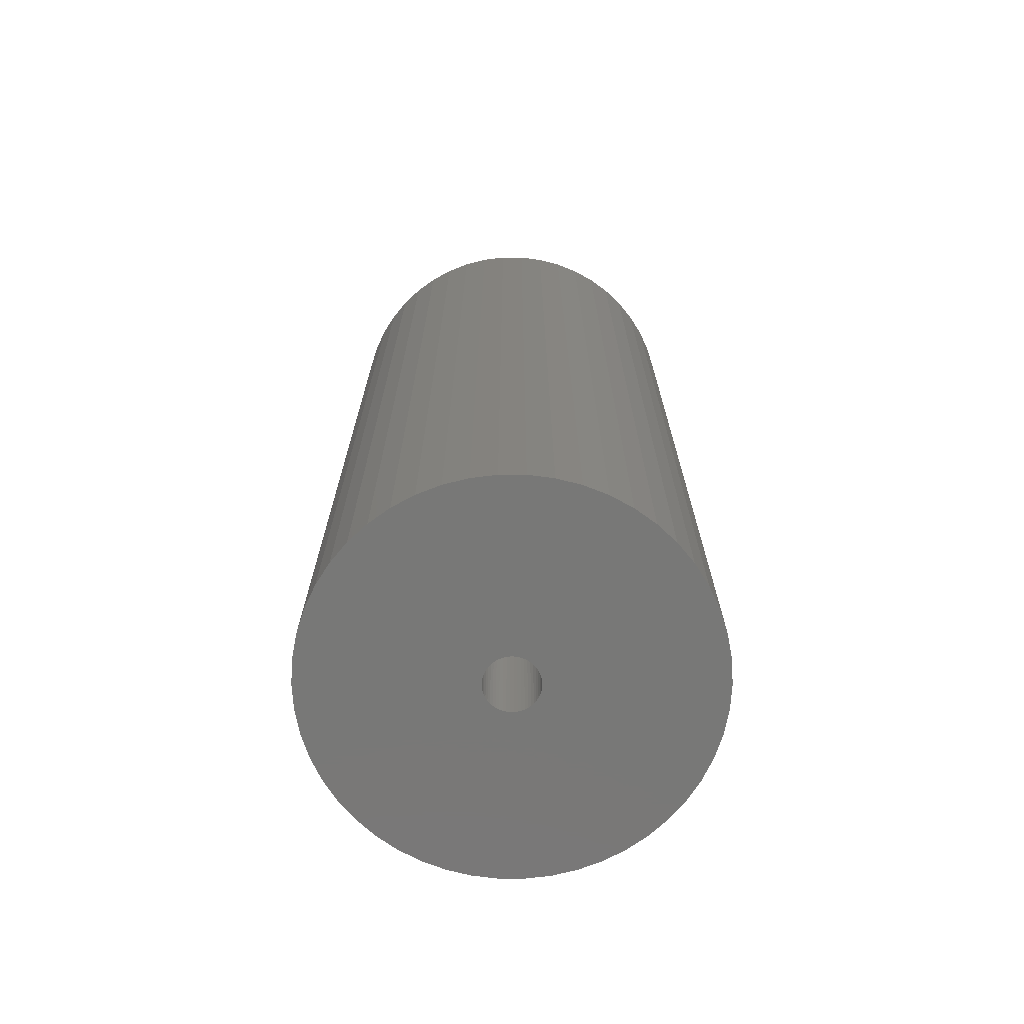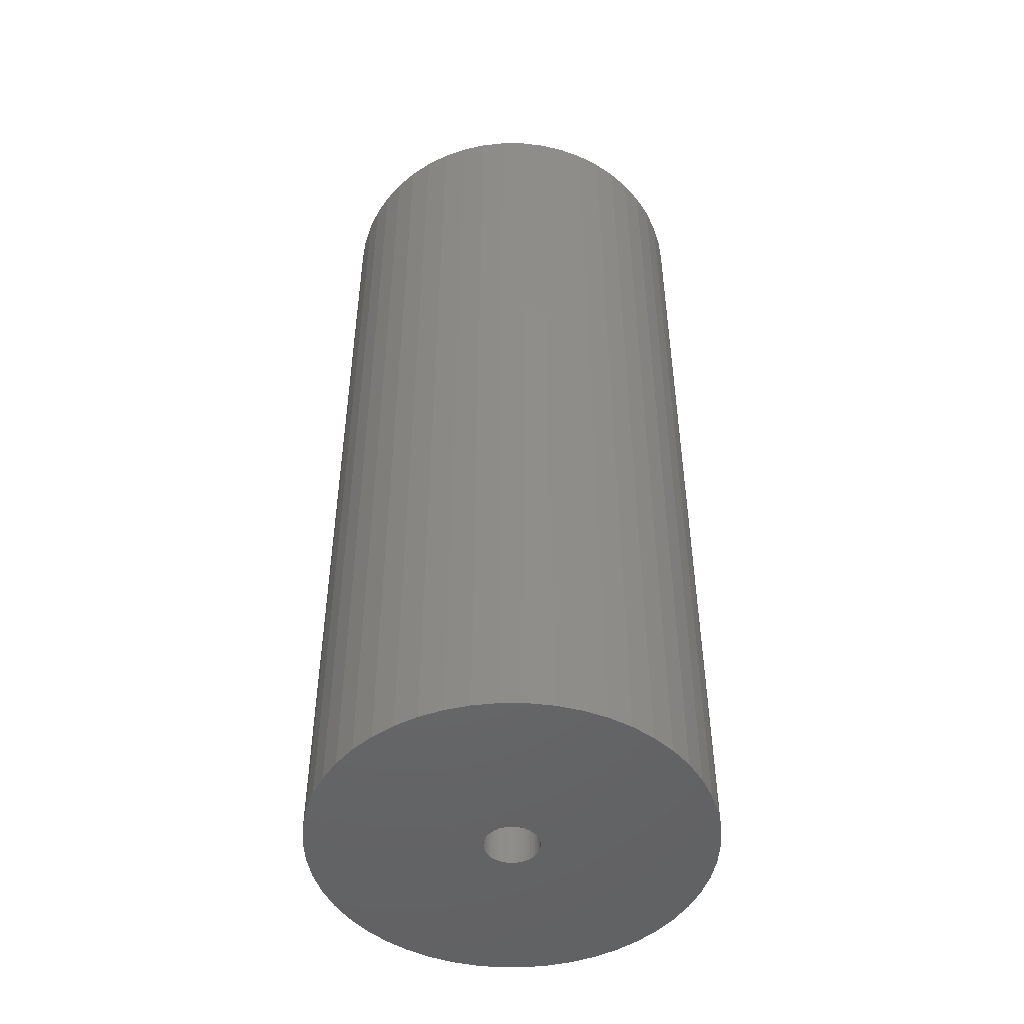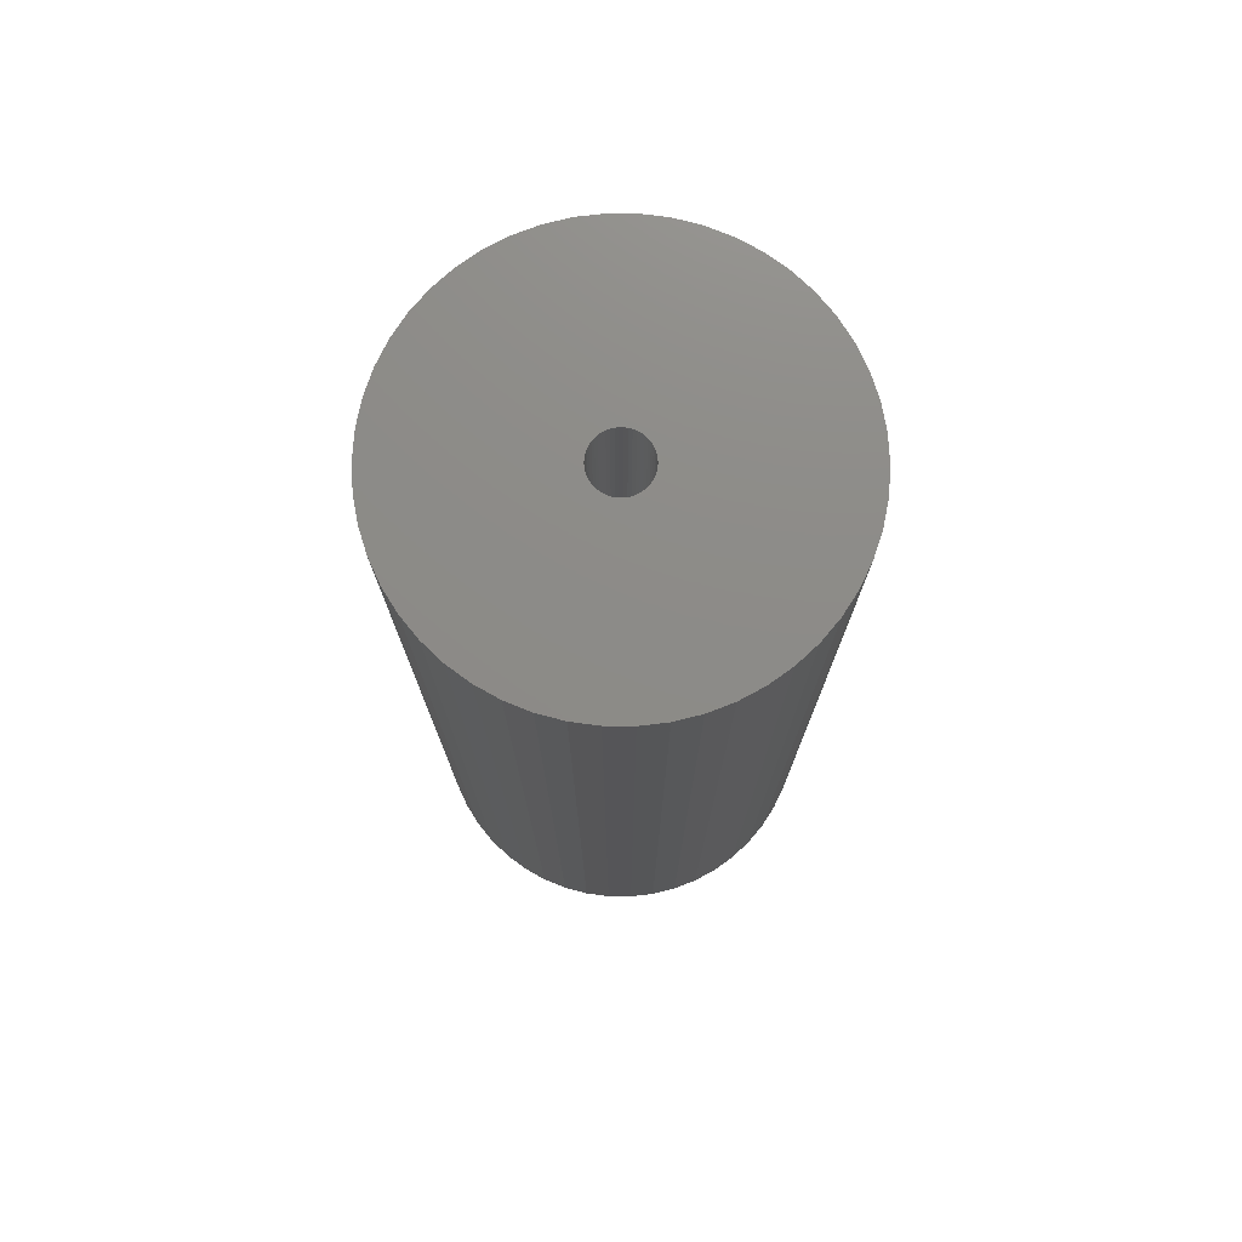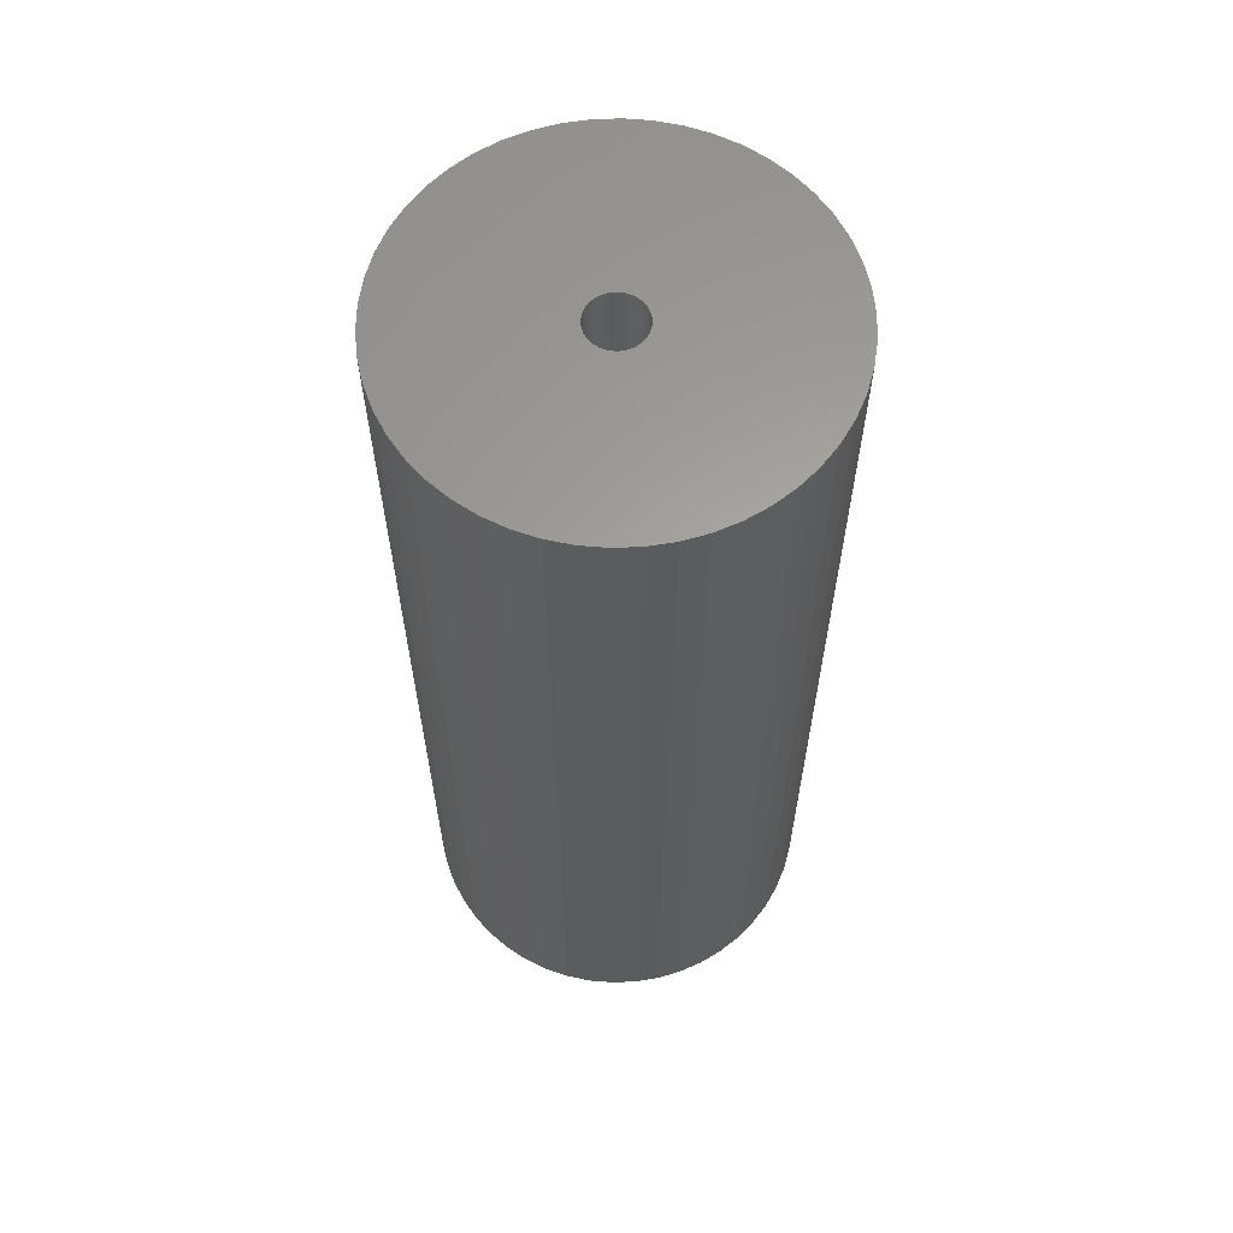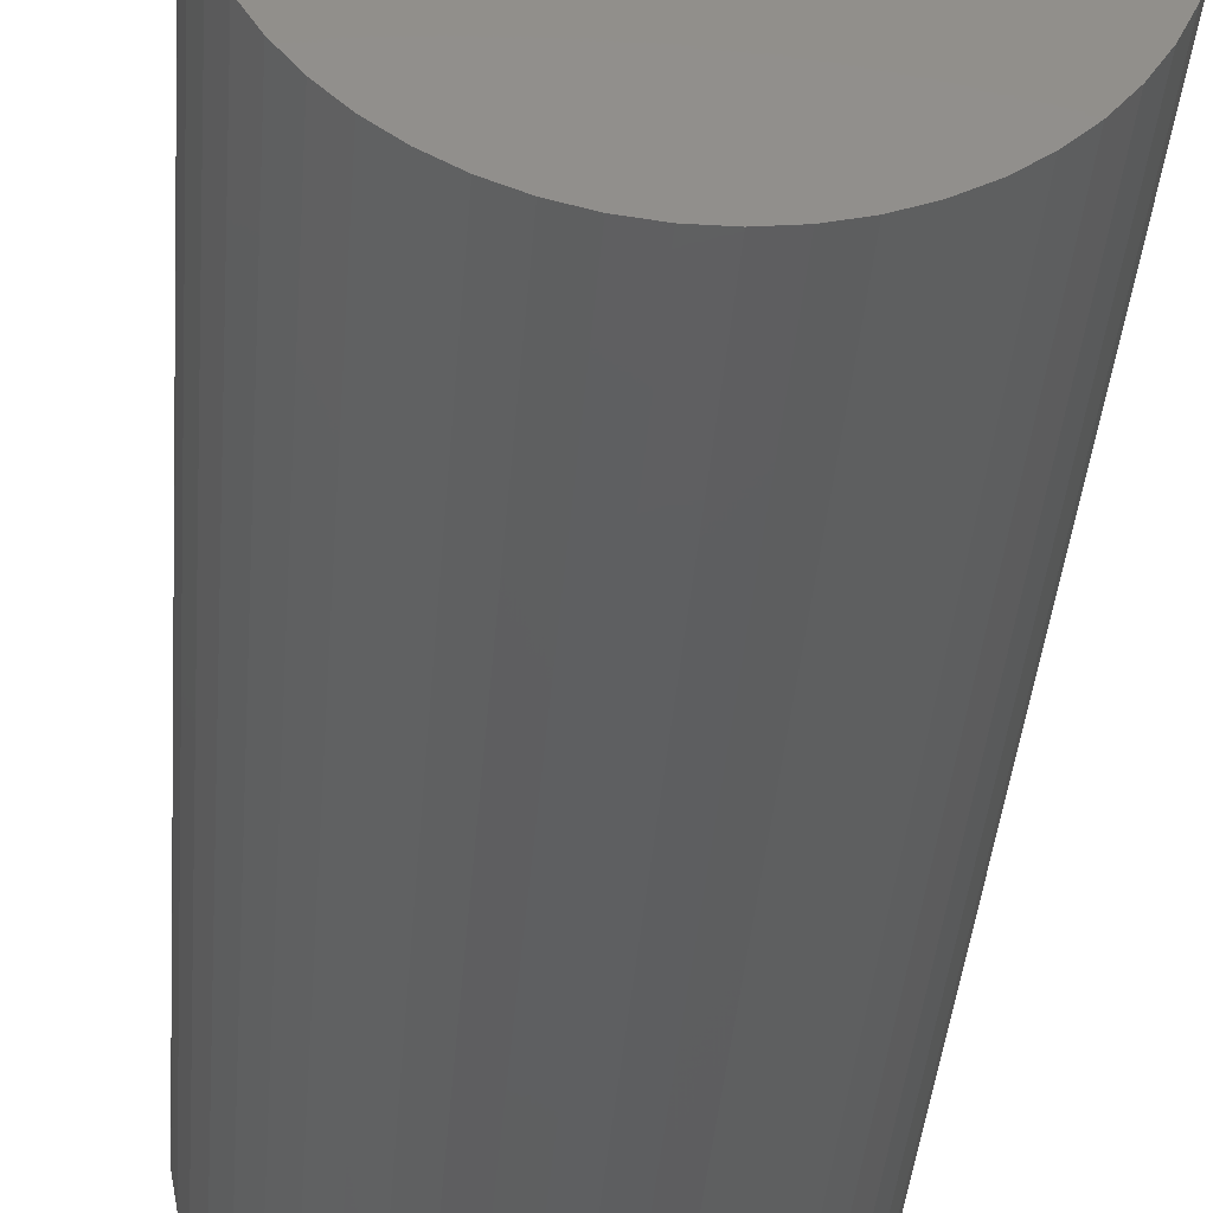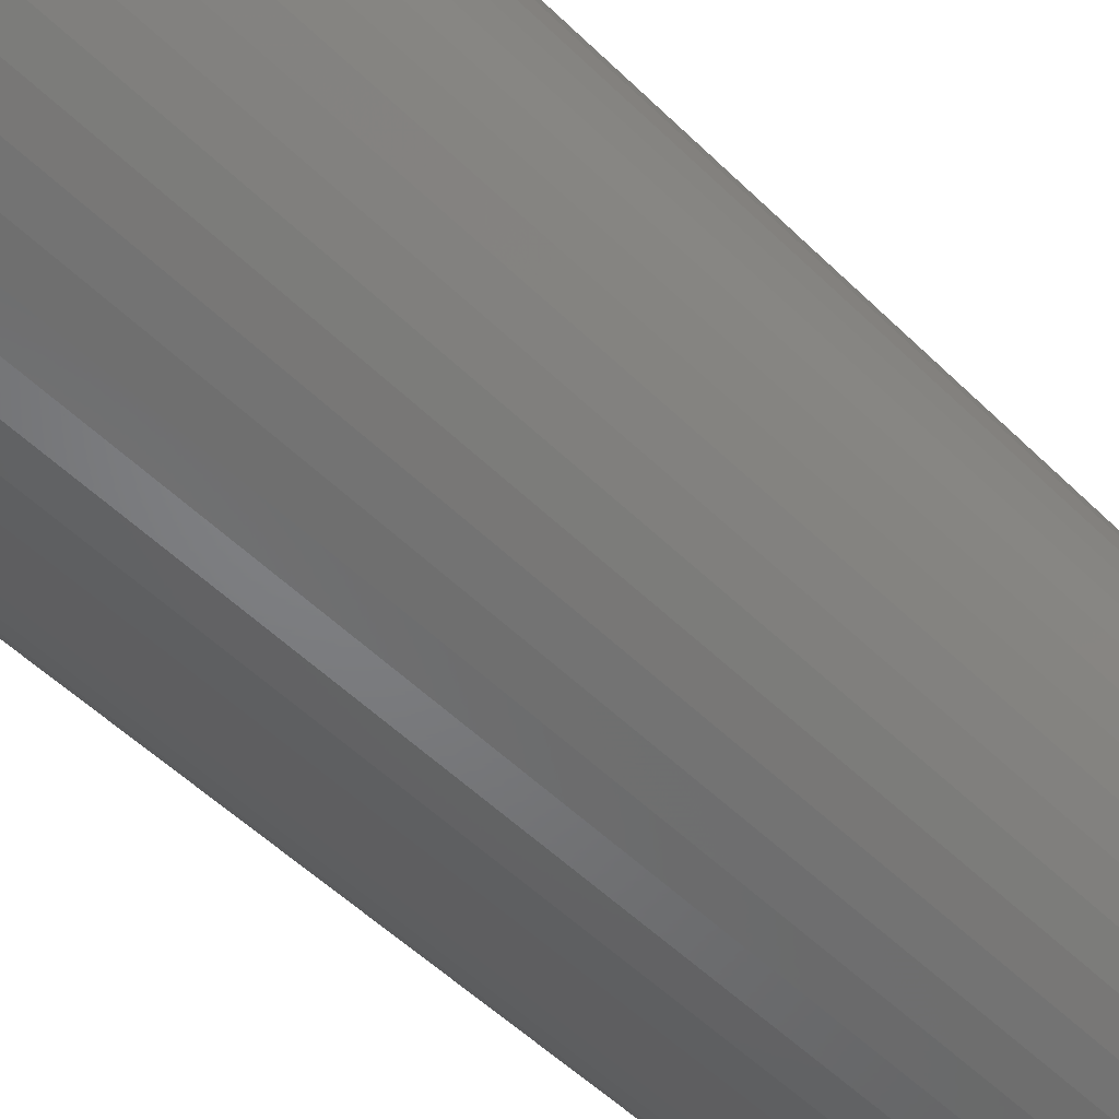
<metadata>
{"format":"stl","ext":"stl","renderer":"f3d","projection":"perspective","resolution":1024,"background":"white","views":[{"elev":-71.0,"azim":-100.9,"up":"+Z"},{"elev":-48.4,"azim":-93.9,"up":"+Z"},{"elev":75.8,"azim":-21.2,"up":"+Z"},{"elev":61.9,"azim":-103.1,"up":"+Z"},{"elev":-37.8,"azim":-4.4,"up":"+Y"},{"elev":-50.9,"azim":43.0,"up":"+Y"}]}
</metadata>
<code>
# stl→obj: 200 verts, 400 faces
v 11.25 0 27
v 11.16 1.41 -27
v 11.16 1.41 27
v 11.25 0 -27
v -11.25 0 -27
v -11.16 1.41 27
v -11.16 1.41 -27
v -11.25 0 27
v 0.7064 11.23 -27
v -0.7064 11.23 27
v 0.7064 11.23 27
v -0.7064 11.23 -27
v -0.7064 -11.23 -27
v 0.7064 -11.23 27
v -0.7064 -11.23 27
v 0.7064 -11.23 -27
v 8.201 7.701 -27
v 7.171 8.668 27
v 8.201 7.701 27
v 7.171 8.668 -27
v -7.171 8.668 -27
v -8.201 7.701 27
v -7.171 8.668 27
v -8.201 7.701 -27
v -3.476 10.7 -27
v -4.79 10.18 27
v -3.476 10.7 27
v -4.79 10.18 -27
v 10.46 4.141 27
v 9.858 5.42 -27
v 9.858 5.42 27
v 10.46 4.141 -27
v 10.9 2.798 -27
v 10.9 2.798 27
v 4.79 10.18 -27
v 3.476 10.7 27
v 4.79 10.18 27
v 3.476 10.7 -27
v 6.028 9.499 27
v 6.028 9.499 -27
v -10.46 4.141 -27
v -9.858 5.42 27
v -9.858 5.42 -27
v -10.46 4.141 27
v 1.55 0 27
v 1.538 0.1943 27
v 11.16 -1.41 27
v 1.501 0.3855 27
v 1.538 -0.1943 27
v 1.441 0.5706 27
v 10.9 -2.798 27
v 1.358 0.7467 27
v 9.101 6.613 27
v 1.501 -0.3855 27
v 1.254 0.9111 27
v 10.46 -4.141 27
v 1.13 1.061 27
v 1.441 -0.5706 27
v 0.988 1.194 27
v 9.858 -5.42 27
v 0.8305 1.309 27
v 1.358 -0.7467 27
v 0.66 1.402 27
v 9.101 -6.613 27
v 0.479 1.474 27
v 2.108 11.05 27
v 1.254 -0.9111 27
v 8.201 -7.701 27
v 0.2904 1.523 27
v 0.09732 1.547 27
v -0.09732 1.547 27
v -0.2904 1.523 27
v -2.108 11.05 27
v -0.479 1.474 27
v -0.66 1.402 27
v -0.8305 1.309 27
v -6.028 9.499 27
v -0.988 1.194 27
v -1.13 1.061 27
v -1.254 0.9111 27
v 1.13 -1.061 27
v 7.171 -8.668 27
v 0.988 -1.194 27
v 6.028 -9.499 27
v 0.8305 -1.309 27
v 4.79 -10.18 27
v 0.66 -1.402 27
v 3.476 -10.7 27
v 0.479 -1.474 27
v 2.108 -11.05 27
v 0.2904 -1.523 27
v 0.09732 -1.547 27
v -0.09732 -1.547 27
v -0.2904 -1.523 27
v -2.108 -11.05 27
v -0.479 -1.474 27
v -3.476 -10.7 27
v -0.66 -1.402 27
v -4.79 -10.18 27
v -0.8305 -1.309 27
v -6.028 -9.499 27
v -0.988 -1.194 27
v -7.171 -8.668 27
v -1.13 -1.061 27
v -8.201 -7.701 27
v -1.254 -0.9111 27
v -9.101 -6.613 27
v -1.358 -0.7467 27
v -9.858 -5.42 27
v -1.441 -0.5706 27
v -10.46 -4.141 27
v -1.501 -0.3855 27
v -10.9 -2.798 27
v -1.538 -0.1943 27
v -11.16 -1.41 27
v -1.55 0 27
v -9.101 6.613 27
v -1.358 0.7467 27
v -1.441 0.5706 27
v -1.501 0.3855 27
v -10.9 2.798 27
v -1.538 0.1943 27
v -2.108 11.05 -27
v 2.108 -11.05 -27
v 3.476 -10.7 -27
v 4.79 -10.18 -27
v 9.101 6.613 -27
v 2.108 11.05 -27
v -9.101 6.613 -27
v -10.9 2.798 -27
v -6.028 9.499 -27
v 11.16 -1.41 -27
v 6.028 -9.499 -27
v 7.171 -8.668 -27
v 8.201 -7.701 -27
v 10.46 -4.141 -27
v 9.858 -5.42 -27
v -10.46 -4.141 -27
v -10.9 -2.798 -27
v 9.101 -6.613 -27
v 10.9 -2.798 -27
v -8.201 -7.701 -27
v -7.171 -8.668 -27
v -9.101 -6.613 -27
v -9.858 -5.42 -27
v 1.55 0 -27
v 1.538 -0.1943 -27
v 1.501 -0.3855 -27
v 1.538 0.1943 -27
v 1.441 -0.5706 -27
v 1.358 -0.7467 -27
v 1.501 0.3855 -27
v 1.254 -0.9111 -27
v 1.13 -1.061 -27
v 1.441 0.5706 -27
v 0.988 -1.194 -27
v 0.8305 -1.309 -27
v 1.358 0.7467 -27
v 0.66 -1.402 -27
v 0.479 -1.474 -27
v 1.254 0.9111 -27
v 0.2904 -1.523 -27
v 0.09732 -1.547 -27
v -0.09732 -1.547 -27
v -0.2904 -1.523 -27
v -2.108 -11.05 -27
v -0.479 -1.474 -27
v -3.476 -10.7 -27
v -0.66 -1.402 -27
v -4.79 -10.18 -27
v -0.8305 -1.309 -27
v -6.028 -9.499 -27
v -0.988 -1.194 -27
v -1.13 -1.061 -27
v -1.254 -0.9111 -27
v 1.13 1.061 -27
v 0.988 1.194 -27
v 0.8305 1.309 -27
v 0.66 1.402 -27
v 0.479 1.474 -27
v 0.2904 1.523 -27
v 0.09732 1.547 -27
v -0.09732 1.547 -27
v -0.2904 1.523 -27
v -0.479 1.474 -27
v -0.66 1.402 -27
v -0.8305 1.309 -27
v -0.988 1.194 -27
v -1.13 1.061 -27
v -1.254 0.9111 -27
v -1.358 0.7467 -27
v -1.441 0.5706 -27
v -1.501 0.3855 -27
v -1.538 0.1943 -27
v -1.55 0 -27
v -1.358 -0.7467 -27
v -1.441 -0.5706 -27
v -1.501 -0.3855 -27
v -1.538 -0.1943 -27
v -11.16 -1.41 -27
f 1 2 3
f 2 1 4
f 5 6 7
f 6 5 8
f 9 10 11
f 10 9 12
f 13 14 15
f 14 13 16
f 17 18 19
f 18 17 20
f 21 22 23
f 22 21 24
f 25 26 27
f 26 25 28
f 29 30 31
f 30 29 32
f 3 33 34
f 33 3 2
f 35 36 37
f 36 35 38
f 20 39 18
f 39 20 40
f 41 42 43
f 42 41 44
f 45 1 3
f 46 3 34
f 1 45 47
f 48 34 29
f 49 47 45
f 50 29 31
f 47 49 51
f 52 31 53
f 54 51 49
f 55 53 19
f 51 54 56
f 57 19 18
f 58 56 54
f 59 18 39
f 56 58 60
f 61 39 37
f 62 60 58
f 63 37 36
f 60 62 64
f 65 36 66
f 67 64 62
f 64 67 68
f 3 46 45
f 34 48 46
f 29 50 48
f 31 52 50
f 53 55 52
f 19 57 55
f 18 59 57
f 39 61 59
f 69 66 11
f 37 63 61
f 36 65 63
f 66 69 65
f 11 70 69
f 11 71 70
f 10 71 11
f 71 10 72
f 73 72 10
f 72 73 74
f 27 74 73
f 74 27 75
f 26 75 27
f 75 26 76
f 77 76 26
f 76 77 78
f 23 78 77
f 78 23 79
f 79 22 80
f 22 79 23
f 81 68 67
f 68 81 82
f 83 82 81
f 82 83 84
f 85 84 83
f 84 85 86
f 87 86 85
f 86 87 88
f 89 88 87
f 88 89 90
f 91 90 89
f 90 91 14
f 92 14 91
f 93 14 92
f 15 93 94
f 95 94 96
f 97 96 98
f 93 15 14
f 99 98 100
f 101 100 102
f 103 102 104
f 105 104 106
f 107 106 108
f 109 108 110
f 111 110 112
f 113 112 114
f 94 95 15
f 115 114 116
f 117 80 22
f 80 117 118
f 96 97 95
f 42 118 117
f 98 99 97
f 118 42 119
f 100 101 99
f 44 119 42
f 102 103 101
f 119 44 120
f 104 105 103
f 121 120 44
f 106 107 105
f 120 121 122
f 108 109 107
f 6 122 121
f 110 111 109
f 122 6 116
f 112 113 111
f 8 116 6
f 114 115 113
f 116 8 115
f 123 27 73
f 27 123 25
f 16 90 14
f 90 16 124
f 125 86 88
f 86 125 126
f 34 32 29
f 32 34 33
f 53 17 19
f 17 53 127
f 31 127 53
f 127 31 30
f 38 66 36
f 66 38 128
f 128 11 66
f 11 128 9
f 40 37 39
f 37 40 35
f 43 117 129
f 117 43 42
f 129 22 24
f 22 129 117
f 130 44 41
f 44 130 121
f 7 121 130
f 121 7 6
f 28 77 26
f 77 28 131
f 131 23 77
f 23 131 21
f 12 73 10
f 73 12 123
f 47 4 1
f 4 47 132
f 126 84 86
f 84 126 133
f 134 68 82
f 68 134 135
f 60 136 56
f 136 60 137
f 138 113 139
f 113 138 111
f 68 140 64
f 140 68 135
f 51 132 47
f 132 51 141
f 56 141 51
f 141 56 136
f 142 103 105
f 103 142 143
f 144 109 145
f 109 144 107
f 146 4 132
f 147 132 141
f 4 146 2
f 148 141 136
f 149 2 146
f 150 136 137
f 2 149 33
f 151 137 140
f 152 33 149
f 153 140 135
f 33 152 32
f 154 135 134
f 155 32 152
f 156 134 133
f 32 155 30
f 157 133 126
f 158 30 155
f 159 126 125
f 30 158 127
f 160 125 124
f 161 127 158
f 127 161 17
f 132 147 146
f 141 148 147
f 136 150 148
f 137 151 150
f 140 153 151
f 135 154 153
f 134 156 154
f 133 157 156
f 162 124 16
f 126 159 157
f 125 160 159
f 124 162 160
f 16 163 162
f 16 164 163
f 13 164 16
f 164 13 165
f 166 165 13
f 165 166 167
f 168 167 166
f 167 168 169
f 170 169 168
f 169 170 171
f 172 171 170
f 171 172 173
f 143 173 172
f 173 143 174
f 174 142 175
f 142 174 143
f 176 17 161
f 17 176 20
f 177 20 176
f 20 177 40
f 178 40 177
f 40 178 35
f 179 35 178
f 35 179 38
f 180 38 179
f 38 180 128
f 181 128 180
f 128 181 9
f 182 9 181
f 183 9 182
f 12 183 184
f 123 184 185
f 25 185 186
f 183 12 9
f 28 186 187
f 131 187 188
f 21 188 189
f 24 189 190
f 129 190 191
f 43 191 192
f 41 192 193
f 130 193 194
f 184 123 12
f 7 194 195
f 144 175 142
f 175 144 196
f 185 25 123
f 145 196 144
f 186 28 25
f 196 145 197
f 187 131 28
f 138 197 145
f 188 21 131
f 197 138 198
f 189 24 21
f 139 198 138
f 190 129 24
f 198 139 199
f 191 43 129
f 200 199 139
f 192 41 43
f 199 200 195
f 193 130 41
f 5 195 200
f 194 7 130
f 195 5 7
f 124 88 90
f 88 124 125
f 133 82 84
f 82 133 134
f 64 137 60
f 137 64 140
f 170 97 99
f 97 170 168
f 143 101 103
f 101 143 172
f 168 95 97
f 95 168 166
f 142 107 144
f 107 142 105
f 145 111 138
f 111 145 109
f 139 115 200
f 115 139 113
f 200 8 5
f 8 200 115
f 172 99 101
f 99 172 170
f 166 15 95
f 15 166 13
f 146 46 149
f 46 146 45
f 116 194 122
f 194 116 195
f 183 70 71
f 70 183 182
f 177 57 59
f 57 177 176
f 189 78 79
f 78 189 188
f 186 74 75
f 74 186 185
f 153 62 151
f 62 153 67
f 155 52 158
f 52 155 50
f 158 55 161
f 55 158 52
f 180 63 65
f 63 180 179
f 181 65 69
f 65 181 180
f 178 59 61
f 59 178 177
f 118 190 80
f 190 118 191
f 80 189 79
f 189 80 190
f 120 192 119
f 192 120 193
f 187 75 76
f 75 187 186
f 184 71 72
f 71 184 183
f 147 45 146
f 45 147 49
f 164 94 93
f 94 164 165
f 152 50 155
f 50 152 48
f 149 48 152
f 48 149 46
f 161 57 176
f 57 161 55
f 182 69 70
f 69 182 181
f 179 61 63
f 61 179 178
f 119 191 118
f 191 119 192
f 122 193 120
f 193 122 194
f 188 76 78
f 76 188 187
f 185 72 74
f 72 185 184
f 154 83 81
f 83 154 156
f 150 54 148
f 54 150 58
f 151 58 150
f 58 151 62
f 148 49 147
f 49 148 54
f 110 198 112
f 198 110 197
f 154 67 153
f 67 154 81
f 157 87 85
f 87 157 159
f 167 98 96
f 98 167 169
f 104 175 106
f 175 104 174
f 114 195 116
f 195 114 199
f 162 92 91
f 92 162 163
f 156 85 83
f 85 156 157
f 159 89 87
f 89 159 160
f 163 93 92
f 93 163 164
f 165 96 94
f 96 165 167
f 173 104 102
f 104 173 174
f 169 100 98
f 100 169 171
f 106 196 108
f 196 106 175
f 108 197 110
f 197 108 196
f 112 199 114
f 199 112 198
f 160 91 89
f 91 160 162
f 171 102 100
f 102 171 173

</code>
